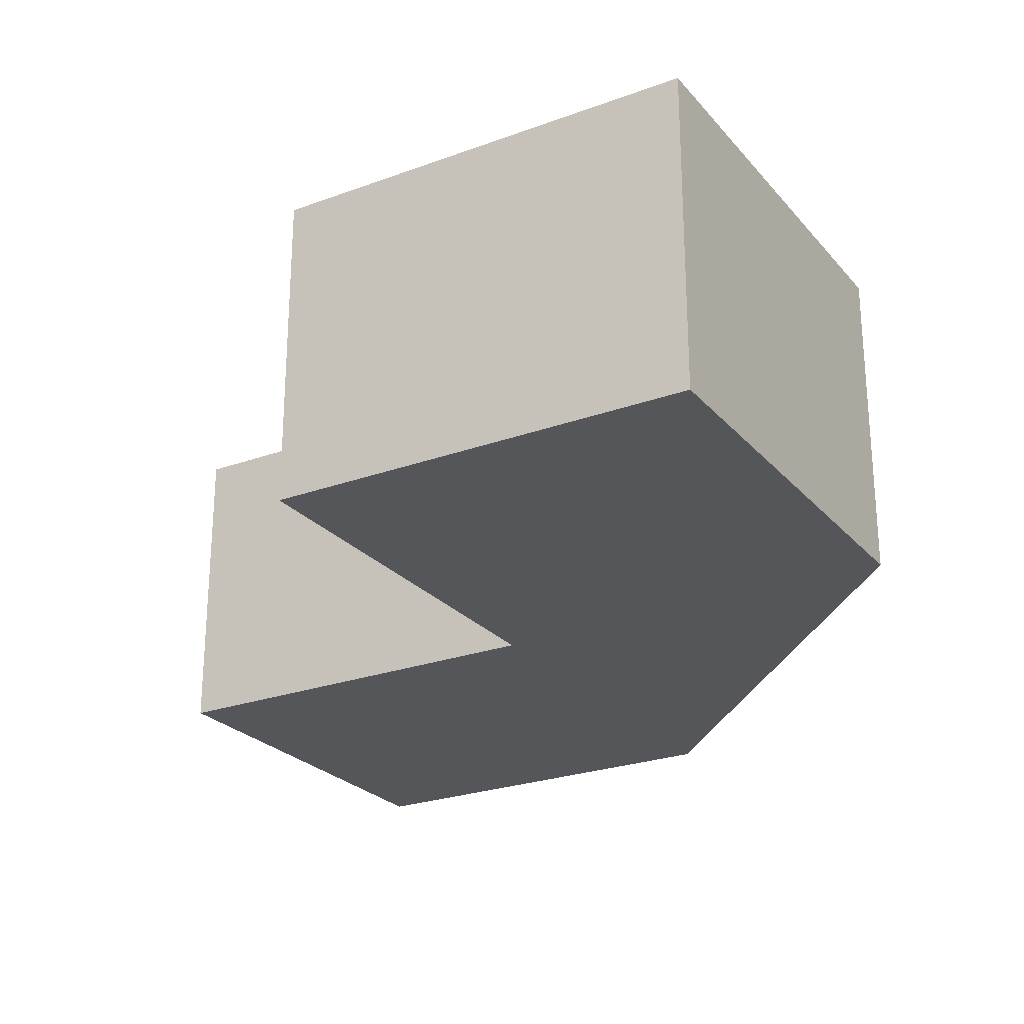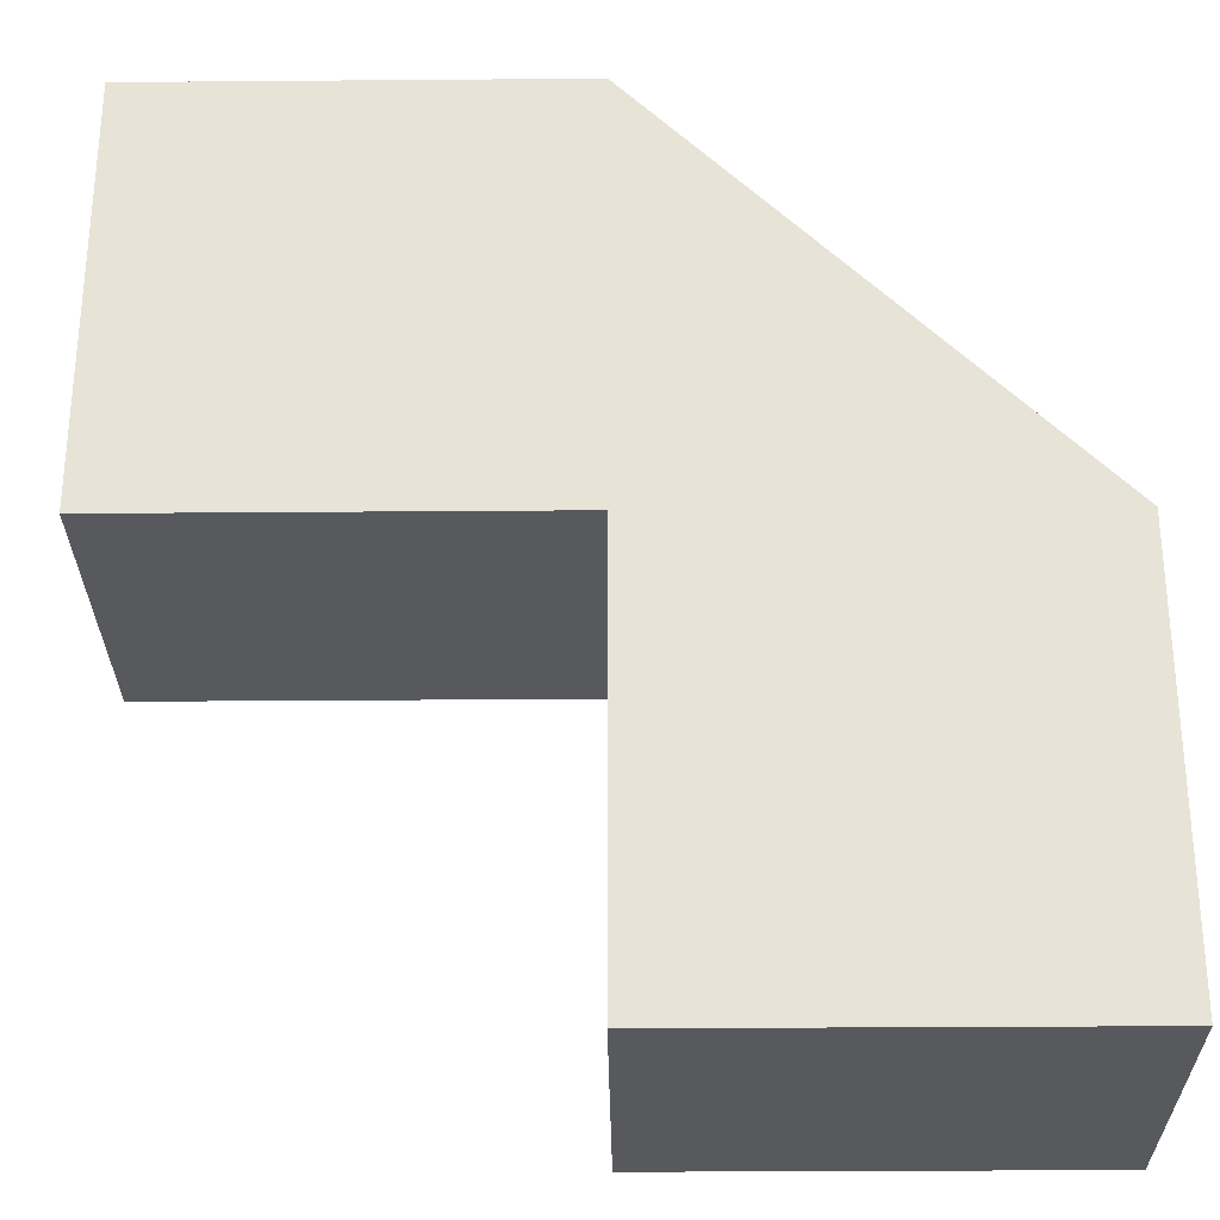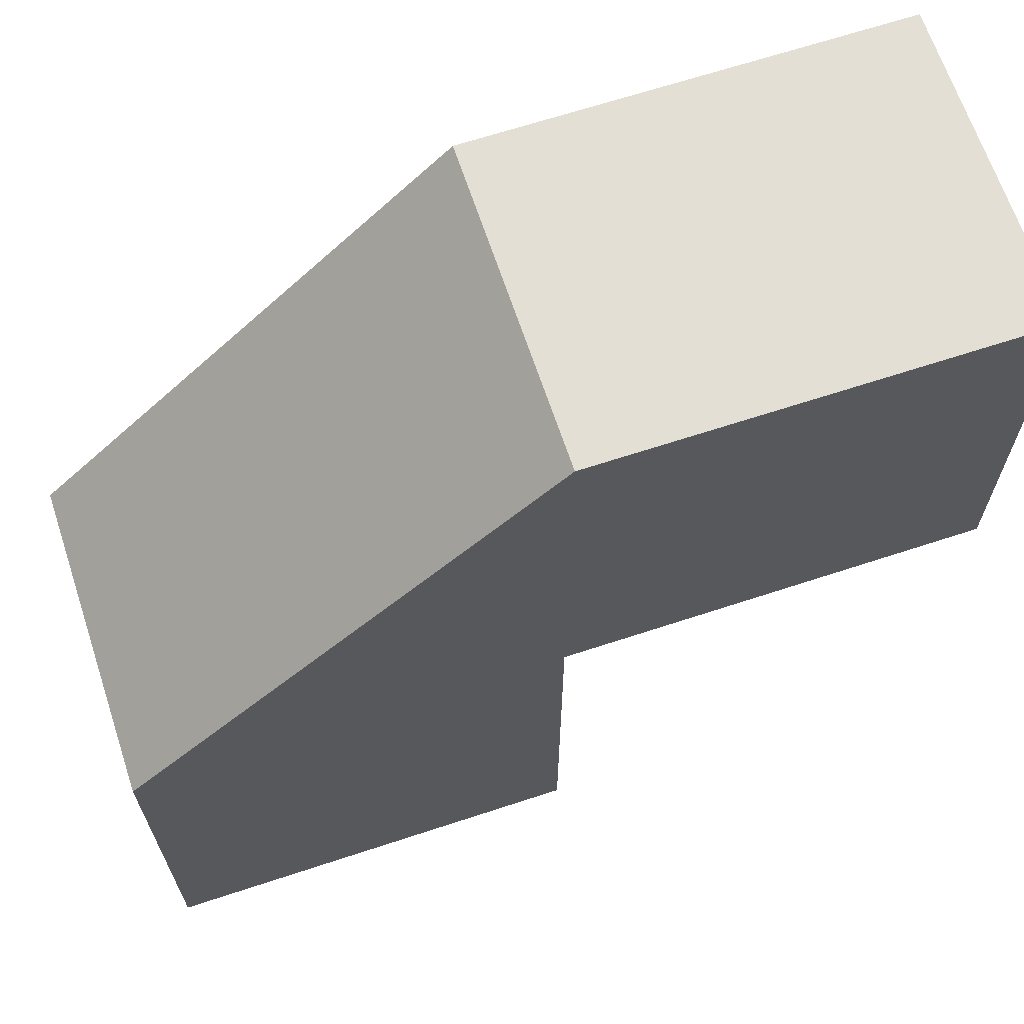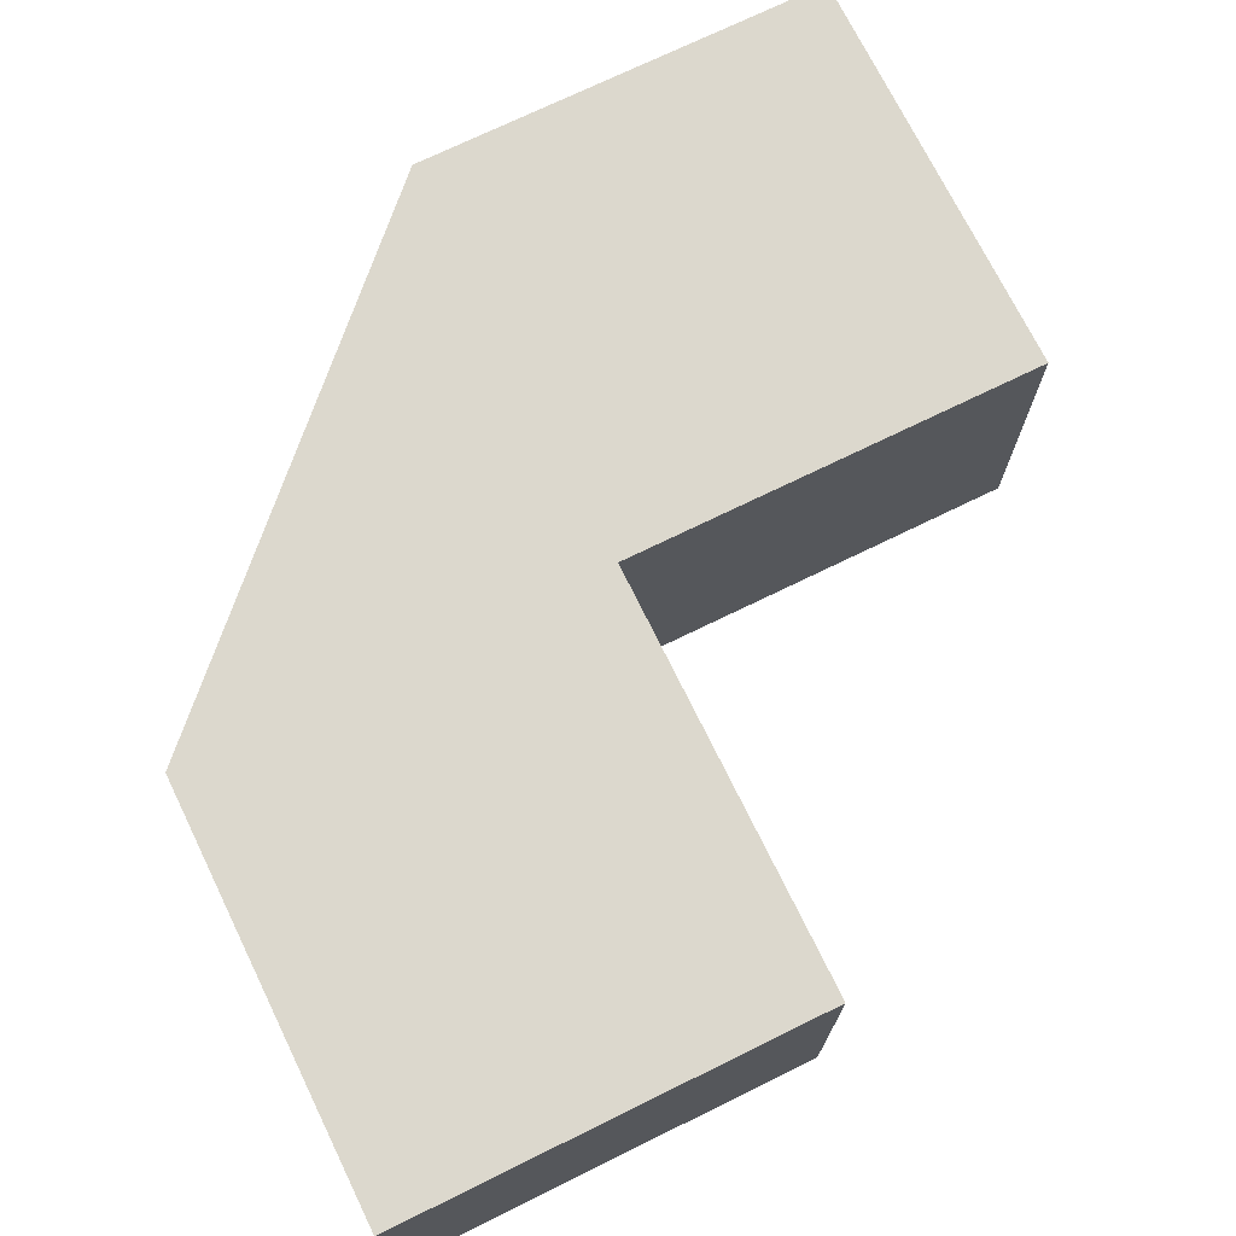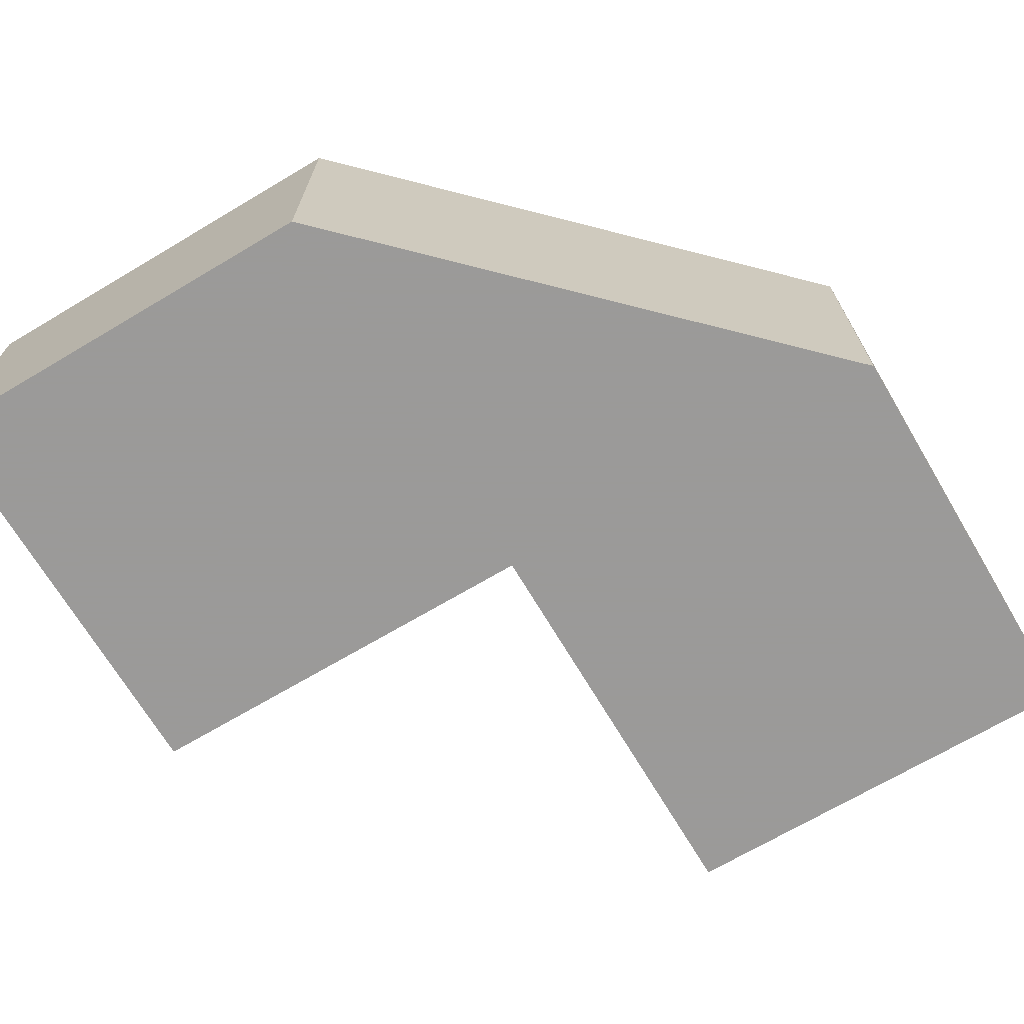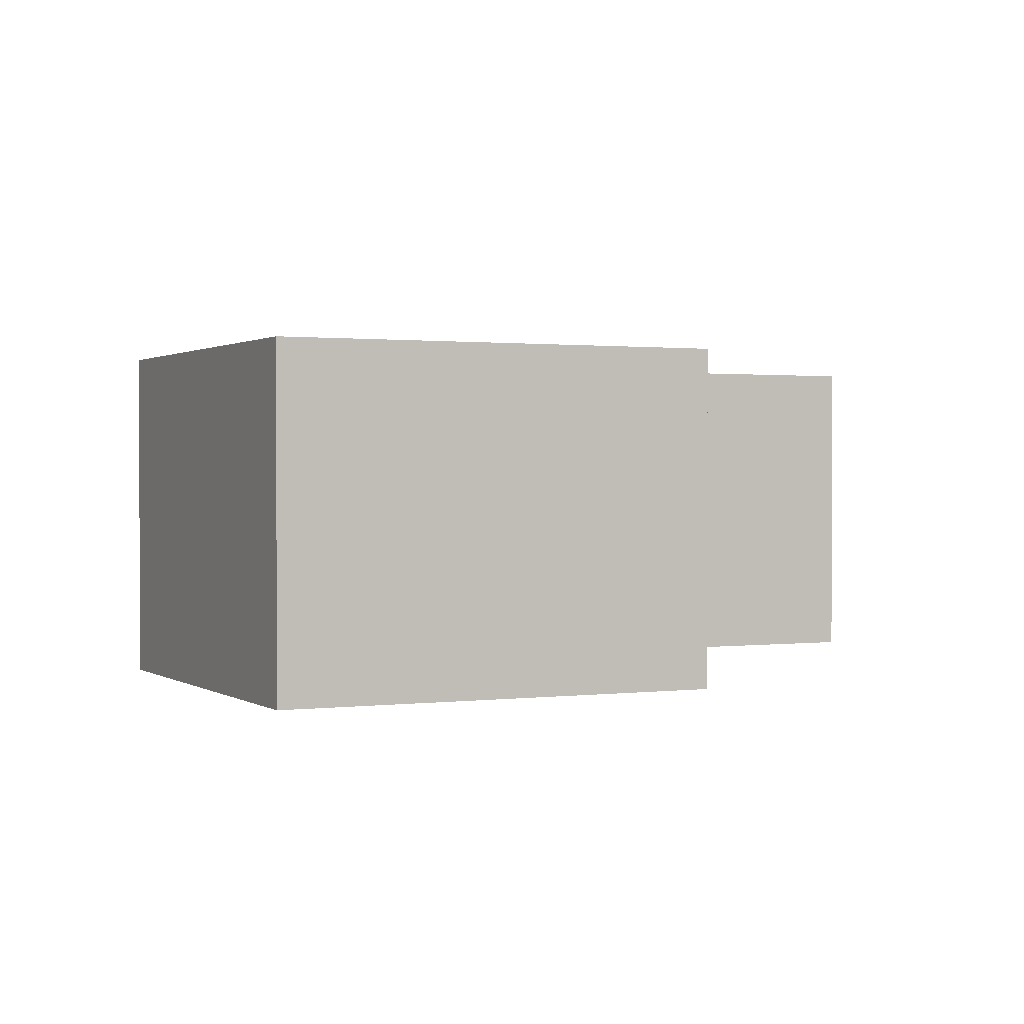
<metadata>
{"format":"obj","ext":"obj","renderer":"f3d","projection":"perspective","resolution":1024,"background":"white","views":[{"elev":-25.1,"azim":120.6,"up":"+Z"},{"elev":-29.0,"azim":-179.3,"up":"+Y"},{"elev":66.3,"azim":-18.3,"up":"+Y"},{"elev":72.5,"azim":-26.1,"up":"+Z"},{"elev":-69.5,"azim":-149.3,"up":"+Z"},{"elev":1.0,"azim":-25.5,"up":"+Z"}]}
</metadata>
<code>
v -0.1667 -0.5 -0.125
v 0.1667 -0.1667 -0.125
v 0.1667 -0.5 -0.125
v -0.1667 -0.5 -0.125
v -0.1667 -0.1667 -0.125
v 0.1667 -0.1667 -0.125
v -0.1667 -0.1667 -0.125
v 0.1667 0.1667 -0.125
v 0.1667 -0.1667 -0.125
v 0.5 -0.1667 -0.125
v 0.1667 0.1667 -0.125
v 0.5 0.1667 -0.125
v 0.5 -0.1667 -0.125
v 0.1667 -0.1667 -0.125
v 0.1667 0.1667 -0.125
v -0.1667 -0.5 0.125
v 0.1667 -0.5 0.125
v 0.1667 -0.1667 0.125
v -0.1667 -0.5 0.125
v 0.1667 -0.1667 0.125
v -0.1667 -0.1667 0.125
v -0.1667 -0.1667 0.125
v 0.1667 -0.1667 0.125
v 0.1667 0.1667 0.125
v 0.5 -0.1667 0.125
v 0.5 0.1667 0.125
v 0.1667 0.1667 0.125
v 0.5 -0.1667 0.125
v 0.1667 0.1667 0.125
v 0.1667 -0.1667 0.125
v -0.1667 -0.5 -0.125
v 0.1667 -0.5 -0.125
v 0.1667 -0.5 0.125
v -0.1667 -0.5 0.125
v -0.1667 -0.5 -0.125
v 0.1667 -0.5 0.125
v 0.1667 -0.5 -0.125
v 0.1667 -0.1667 -0.125
v 0.1667 -0.5 0.125
v 0.1667 -0.5 0.125
v 0.1667 -0.1667 -0.125
v 0.1667 -0.1667 0.125
v -0.1667 -0.5 -0.125
v -0.1667 -0.5 0.125
v -0.1667 -0.1667 -0.125
v -0.1667 -0.5 0.125
v -0.1667 -0.1667 0.125
v -0.1667 -0.1667 -0.125
v 0.5 -0.1667 -0.125
v 0.5 0.1667 -0.125
v 0.5 0.1667 0.125
v 0.5 -0.1667 0.125
v 0.5 -0.1667 -0.125
v 0.5 0.1667 0.125
v 0.5 0.1667 -0.125
v 0.1667 0.1667 -0.125
v 0.5 0.1667 0.125
v 0.1667 0.1667 -0.125
v 0.1667 0.1667 0.125
v 0.5 0.1667 0.125
v 0.5 -0.1667 -0.125
v 0.5 -0.1667 0.125
v 0.1667 -0.1667 -0.125
v 0.1667 -0.1667 -0.125
v 0.5 -0.1667 0.125
v 0.1667 -0.1667 0.125
v -0.1667 -0.1667 -0.125
v 0.1667 0.1667 0.125
v 0.1667 0.1667 -0.125
v 0.1667 0.1667 0.125
v -0.1667 -0.1667 -0.125
v -0.1667 -0.1667 0.125
f 1 2 3
f 4 5 6
f 7 8 9
f 10 11 12
f 13 14 15
f 16 17 18
f 19 20 21
f 22 23 24
f 25 26 27
f 28 29 30
f 31 32 33
f 34 35 36
f 37 38 39
f 40 41 42
f 43 44 45
f 46 47 48
f 49 50 51
f 52 53 54
f 55 56 57
f 58 59 60
f 61 62 63
f 64 65 66
f 67 68 69
f 70 71 72

</code>
